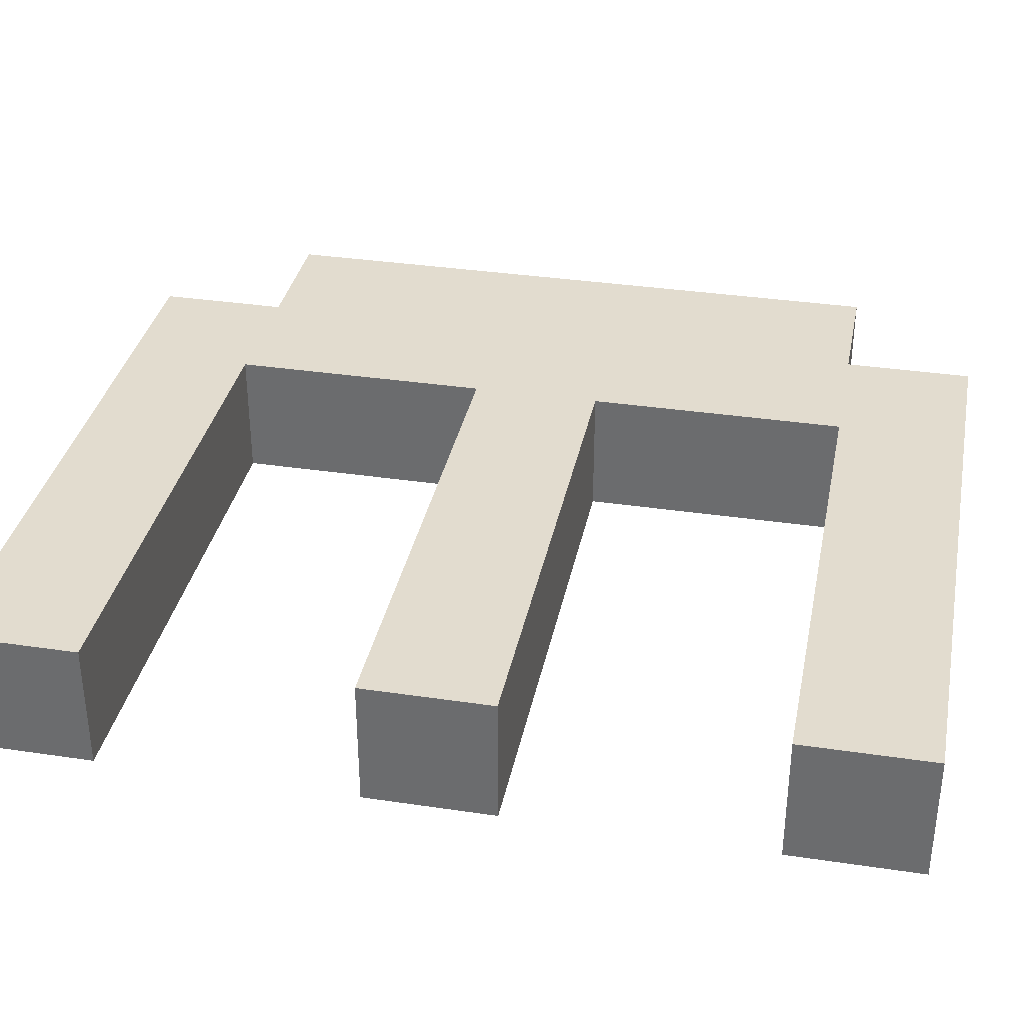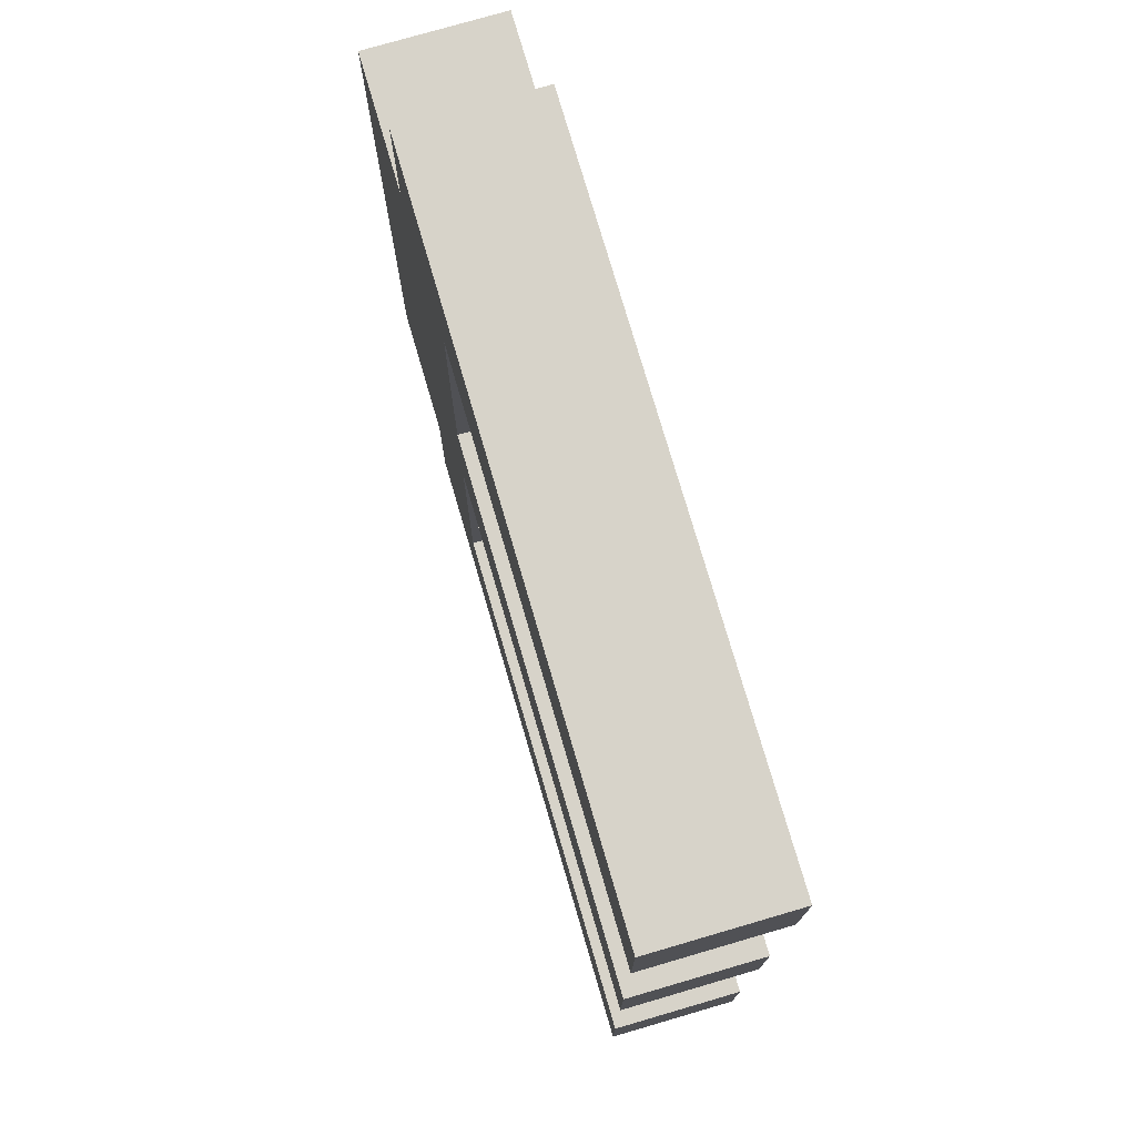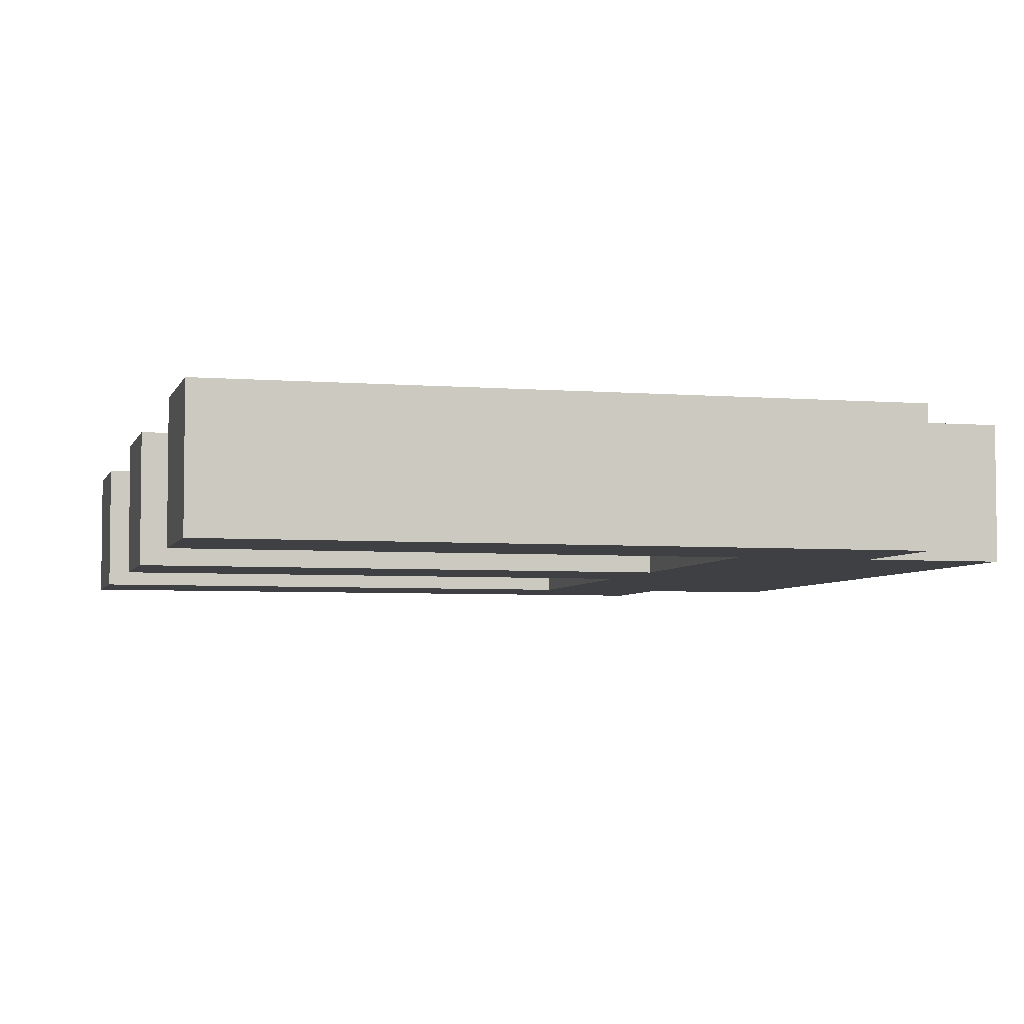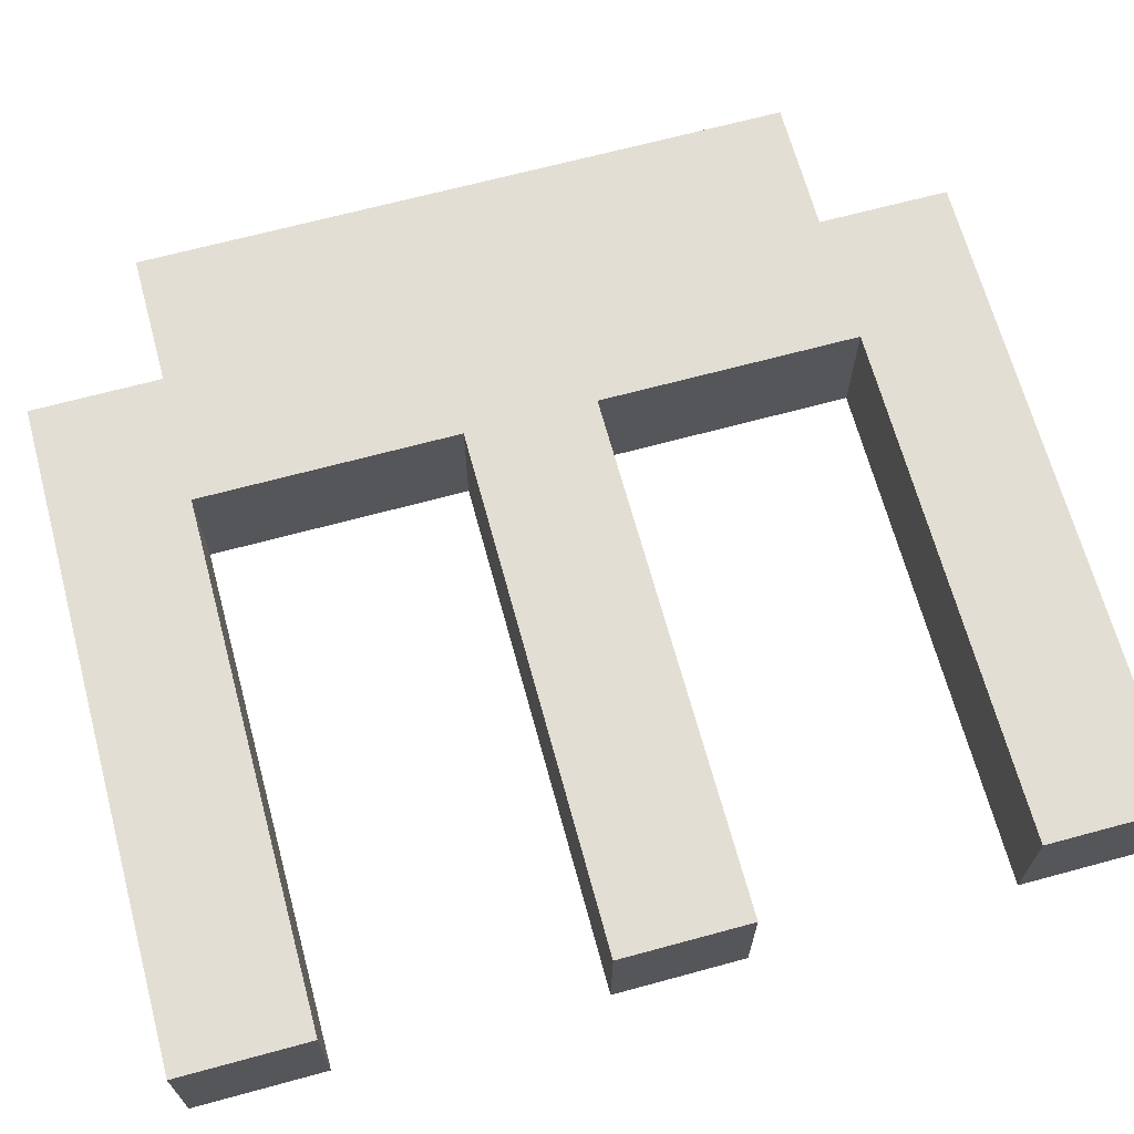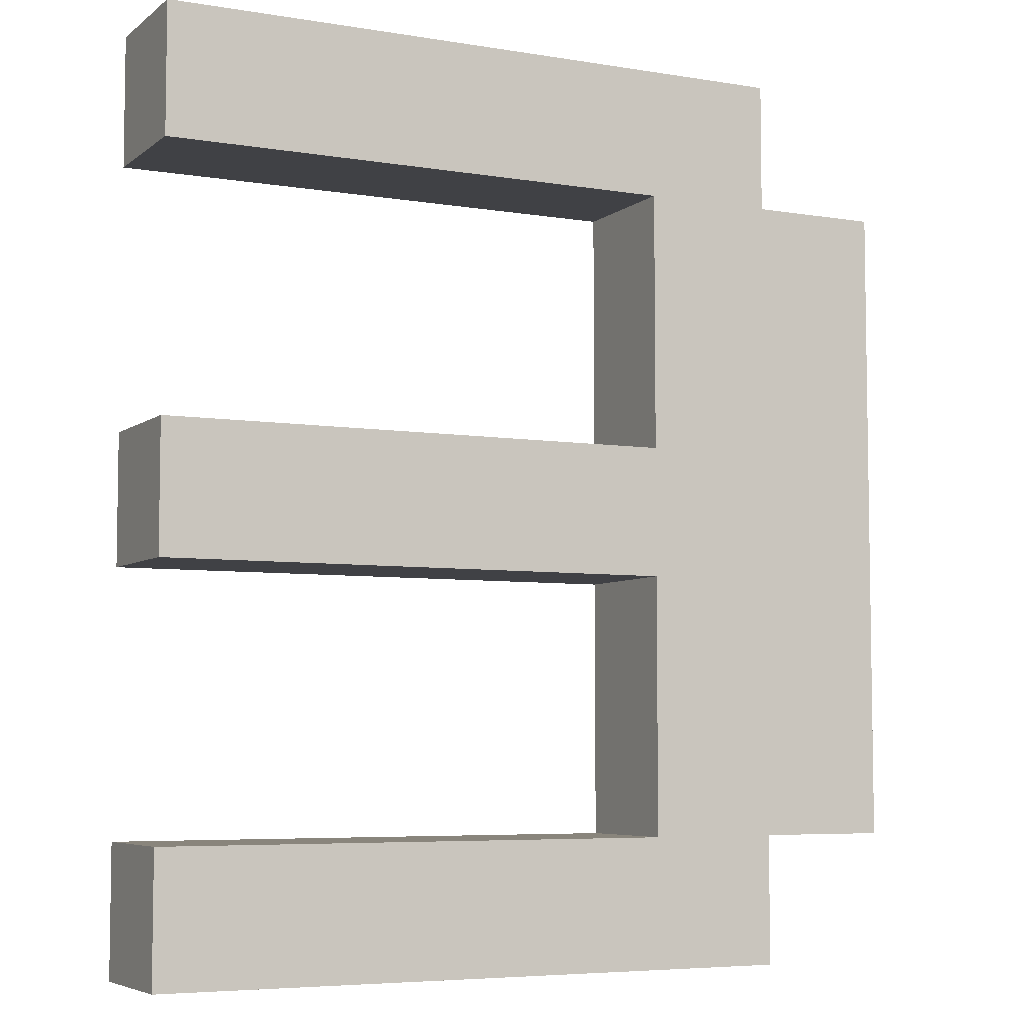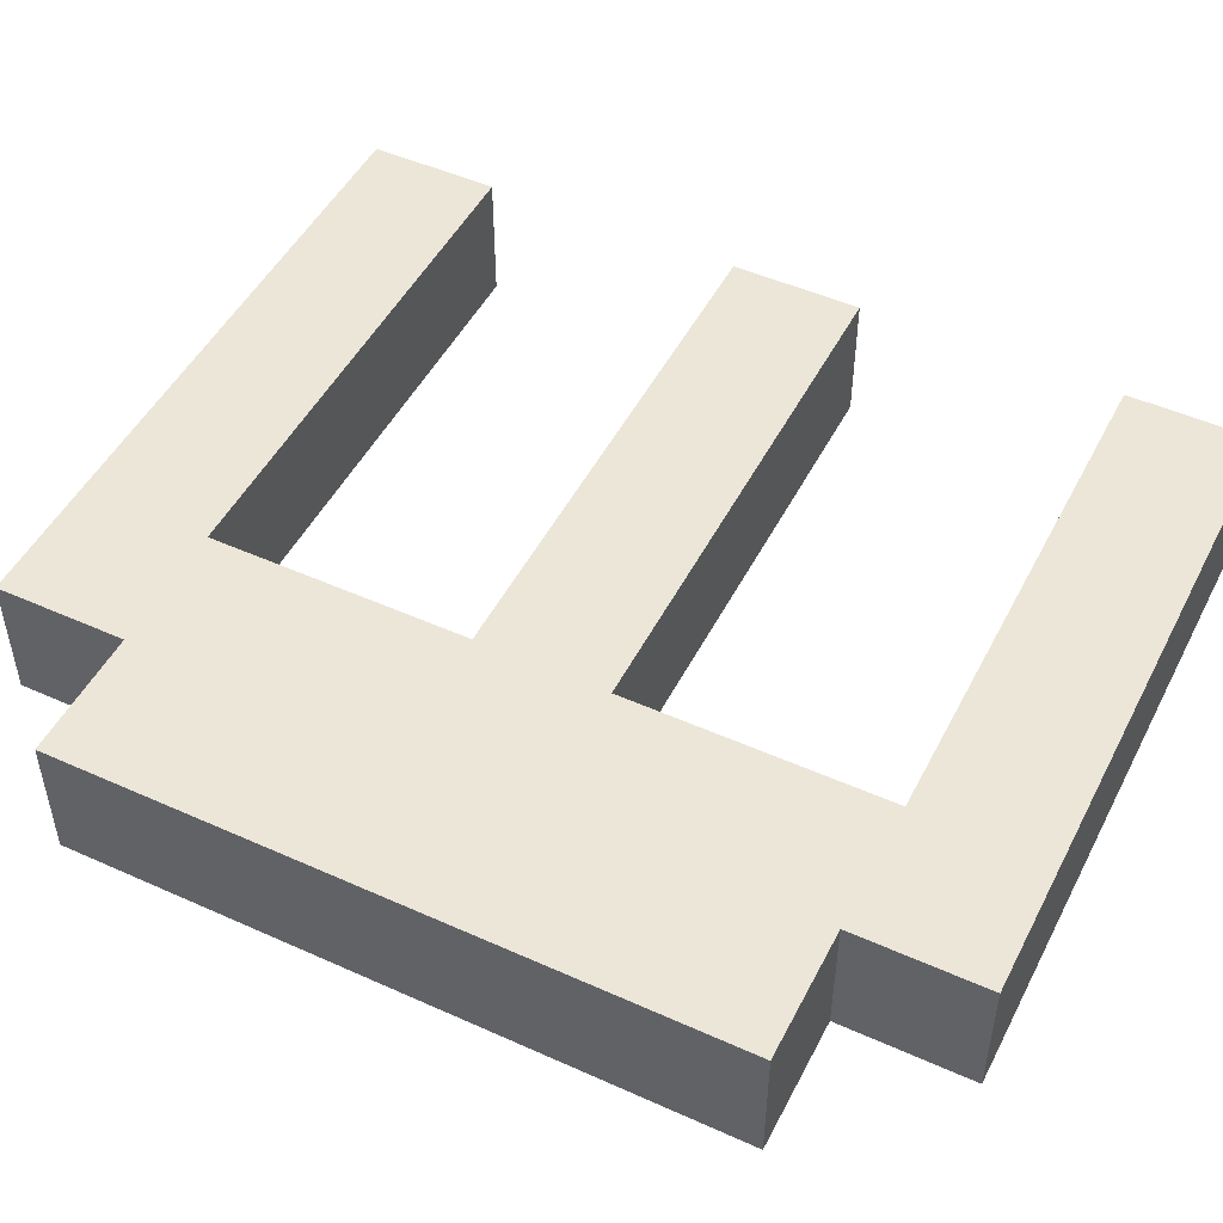
<metadata>
{"format":"obj","ext":"obj","renderer":"f3d","projection":"perspective","resolution":1024,"background":"white","views":[{"elev":34.7,"azim":-78.7,"up":"+Y"},{"elev":76.2,"azim":-106.3,"up":"+Z"},{"elev":-4.7,"azim":-14.5,"up":"+Y"},{"elev":67.3,"azim":-105.2,"up":"+Y"},{"elev":-5.9,"azim":-26.5,"up":"+Z"},{"elev":49.0,"azim":116.5,"up":"+Y"}]}
</metadata>
<code>
o
v -1.5 1 0.3
v -1.5 1 0.2
v -1.5 1 0
v -1.5 1 -0.1
v -1.5 1 -0.3
v -1.5 1 -0.4
v -1.5 1.1 0.3
v -1.5 1.1 0.2
v -1.5 1.1 0
v -1.5 1.1 -0.1
v -1.5 1.1 -0.3
v -1.5 1.1 -0.4
v -1.1 1 0.2
v -1.1 1 0
v -1.1 1 -0.1
v -1.1 1 -0.3
v -1.1 1.1 0.2
v -1.1 1.1 0
v -1.1 1.1 -0.1
v -1.1 1.1 -0.3
v -1 1 0.3
v -1 1 0.2
v -1 1 -0.3
v -1 1 -0.4
v -1 1.1 0.3
v -1 1.1 0.2
v -1 1.1 -0.3
v -1 1.1 -0.4
v -0.9 1 0.2
v -0.9 1 -0.3
v -0.9 1.1 0.2
v -0.9 1.1 -0.3
v -1.5 1 0.3
v -1.5 1.1 0.3
v -1 1 0.3
v -1 1.1 0.3
v -1 1 0.2
v -1 1.1 0.2
v -0.9 1 0.2
v -0.9 1.1 0.2
v -1.5 1 0
v -1.5 1.1 0
v -1.1 1 0
v -1.1 1.1 0
v -1.5 1 -0.3
v -1.5 1.1 -0.3
v -1.1 1 -0.3
v -1.1 1.1 -0.3
v -1.5 1 0.2
v -1.5 1.1 0.2
v -1.1 1 0.2
v -1.1 1.1 0.2
v -1.5 1 -0.1
v -1.5 1.1 -0.1
v -1.1 1 -0.1
v -1.1 1.1 -0.1
v -1 1 -0.3
v -1 1.1 -0.3
v -0.9 1 -0.3
v -0.9 1.1 -0.3
v -1.5 1 -0.4
v -1.5 1.1 -0.4
v -1 1 -0.4
v -1 1.1 -0.4
v -1.5 1 0.3
v -1 1 0.3
v -1.5 1 0.2
v -1.1 1 0.2
v -1 1 0.2
v -0.9 1 0.2
v -1.5 1 0
v -1.1 1 0
v -1.5 1 -0.1
v -1.1 1 -0.1
v -1.5 1 -0.3
v -1.1 1 -0.3
v -1 1 -0.3
v -0.9 1 -0.3
v -1.5 1 -0.4
v -1 1 -0.4
v -1.5 1.1 0.3
v -1 1.1 0.3
v -1.5 1.1 0.2
v -1.1 1.1 0.2
v -1 1.1 0.2
v -0.9 1.1 0.2
v -1.5 1.1 0
v -1.1 1.1 0
v -1.5 1.1 -0.1
v -1.1 1.1 -0.1
v -1.5 1.1 -0.3
v -1.1 1.1 -0.3
v -1 1.1 -0.3
v -0.9 1.1 -0.3
v -1.5 1.1 -0.4
v -1 1.1 -0.4
f 7 2 1
f 8 2 7
f 9 4 3
f 10 4 9
f 11 6 5
f 12 6 11
f 17 14 13
f 18 14 17
f 19 16 15
f 20 16 19
f 21 22 25
f 25 22 26
f 23 24 27
f 27 24 28
f 29 30 31
f 31 30 32
f 35 34 33
f 36 34 35
f 39 38 37
f 40 38 39
f 43 42 41
f 44 42 43
f 47 46 45
f 48 46 47
f 49 50 51
f 51 50 52
f 53 54 55
f 55 54 56
f 57 58 59
f 59 58 60
f 61 62 63
f 63 62 64
f 67 66 65
f 68 66 67
f 69 66 68
f 72 70 69
f 72 69 68
f 73 72 71
f 74 70 72
f 74 72 73
f 76 70 74
f 77 70 76
f 78 70 77
f 79 76 75
f 79 77 76
f 80 77 79
f 81 82 83
f 83 82 84
f 84 82 85
f 85 86 88
f 84 85 88
f 87 88 89
f 88 86 90
f 89 88 90
f 90 86 92
f 92 86 93
f 93 86 94
f 91 92 95
f 92 93 95
f 95 93 96

</code>
